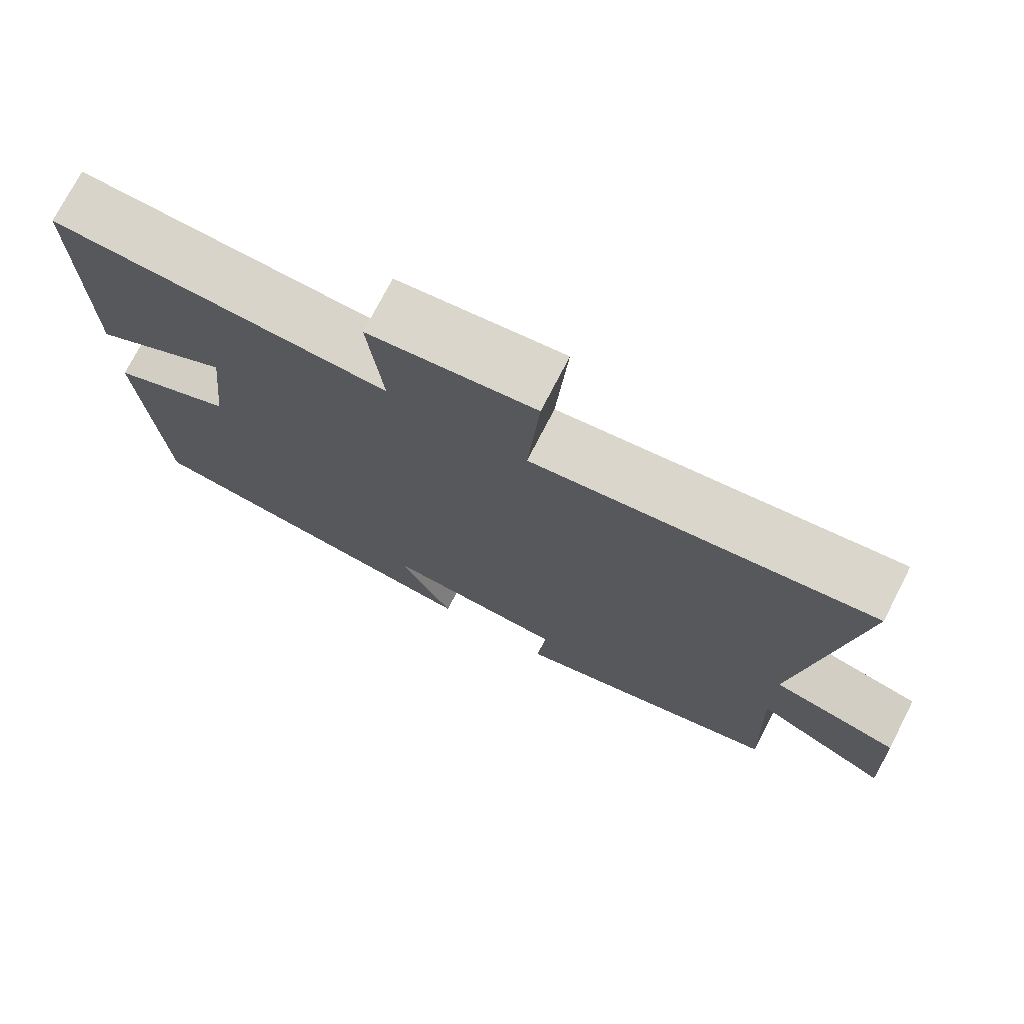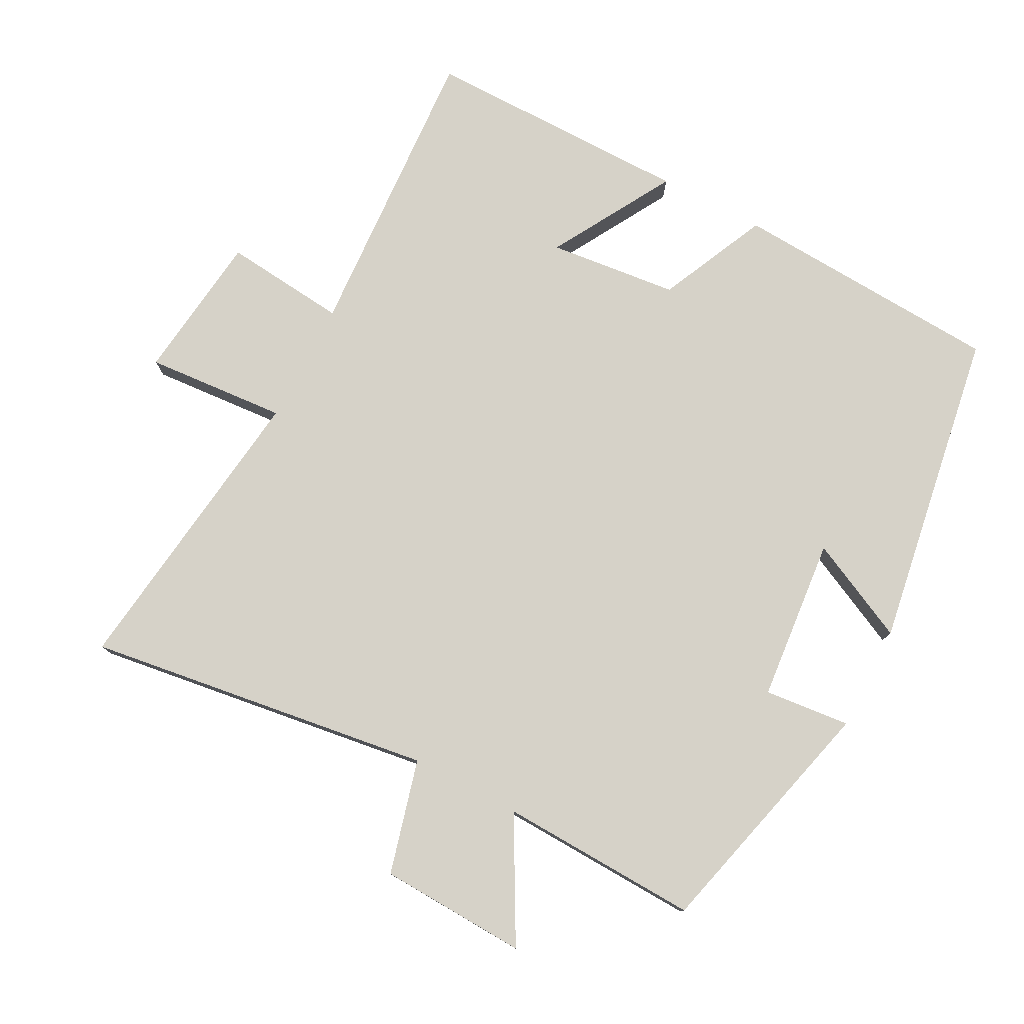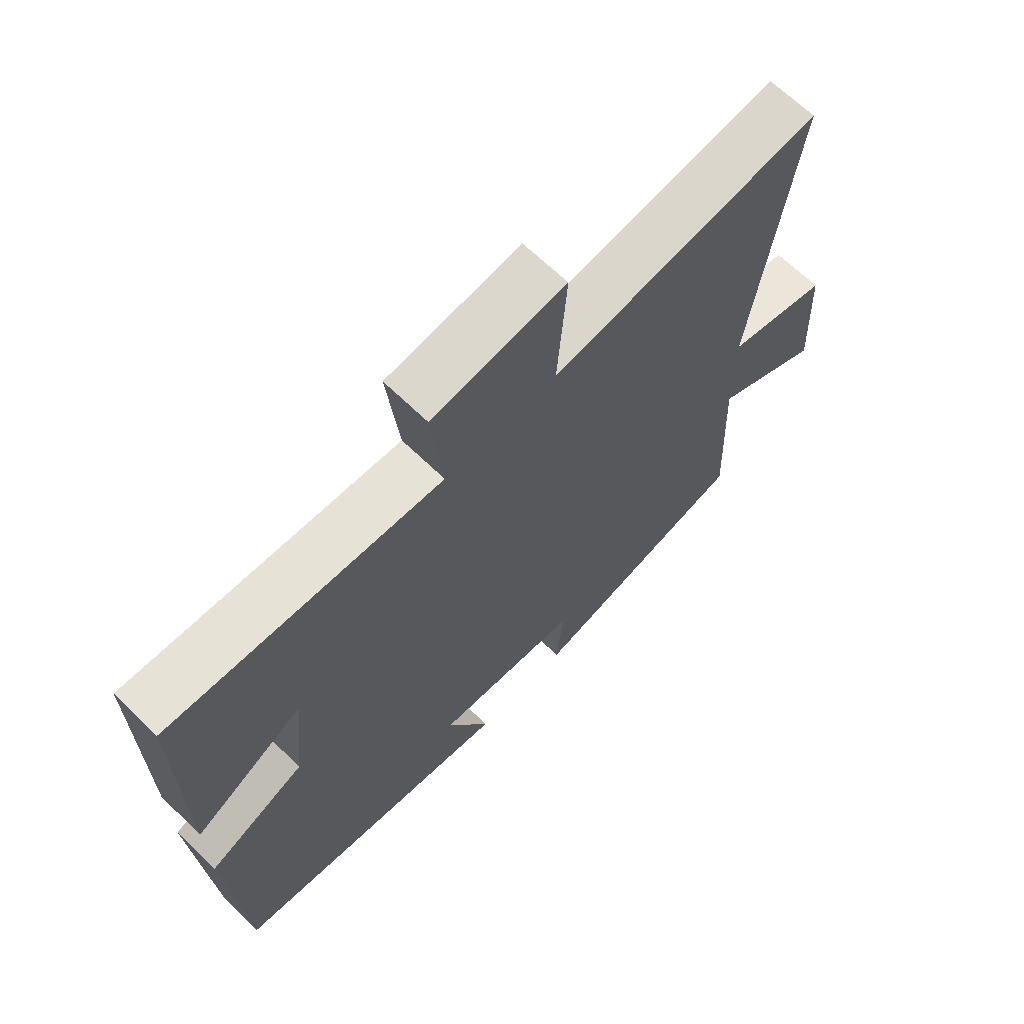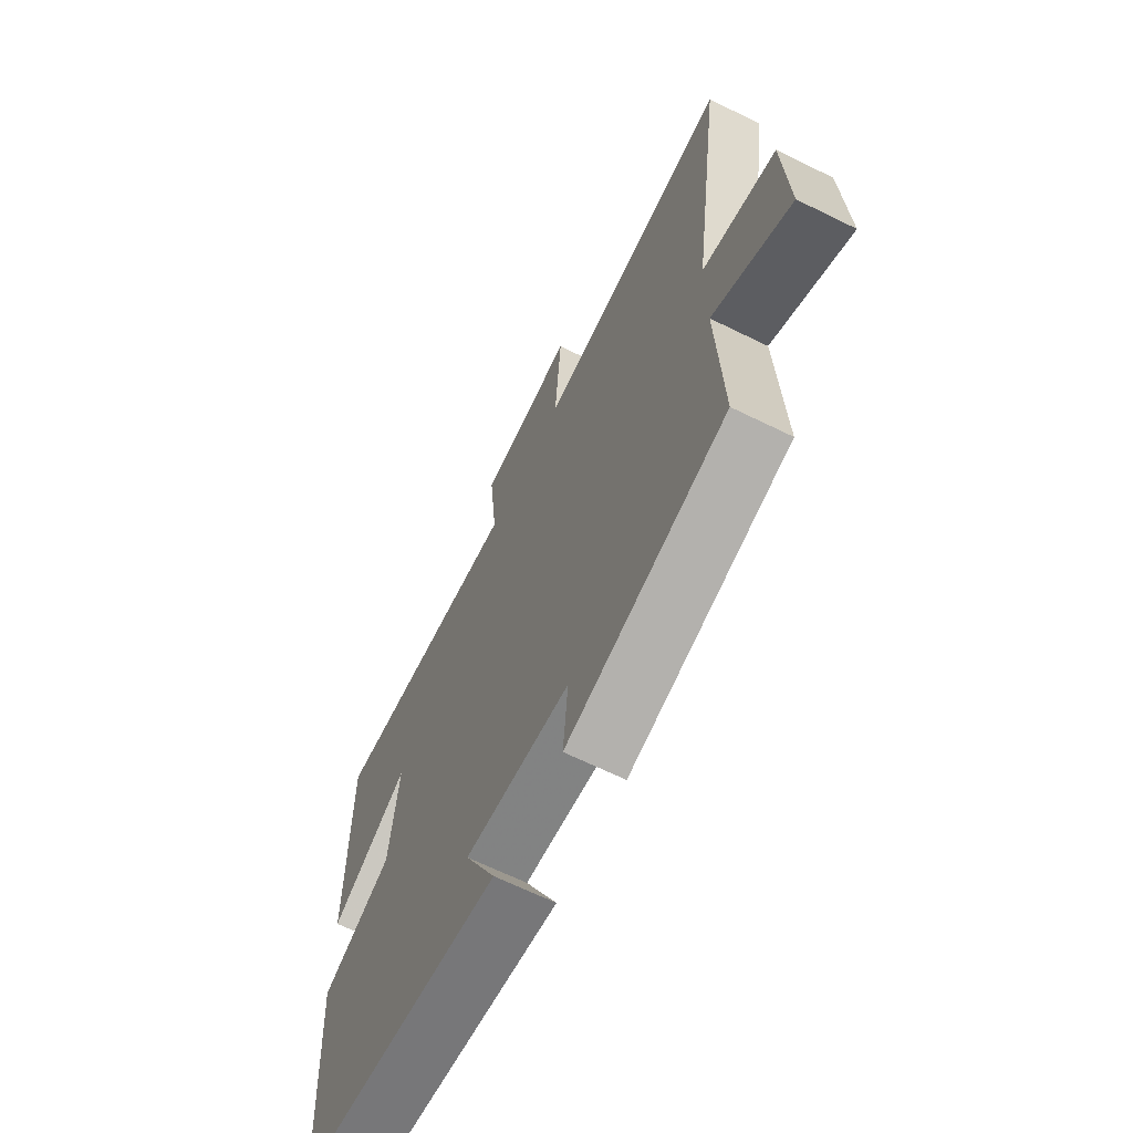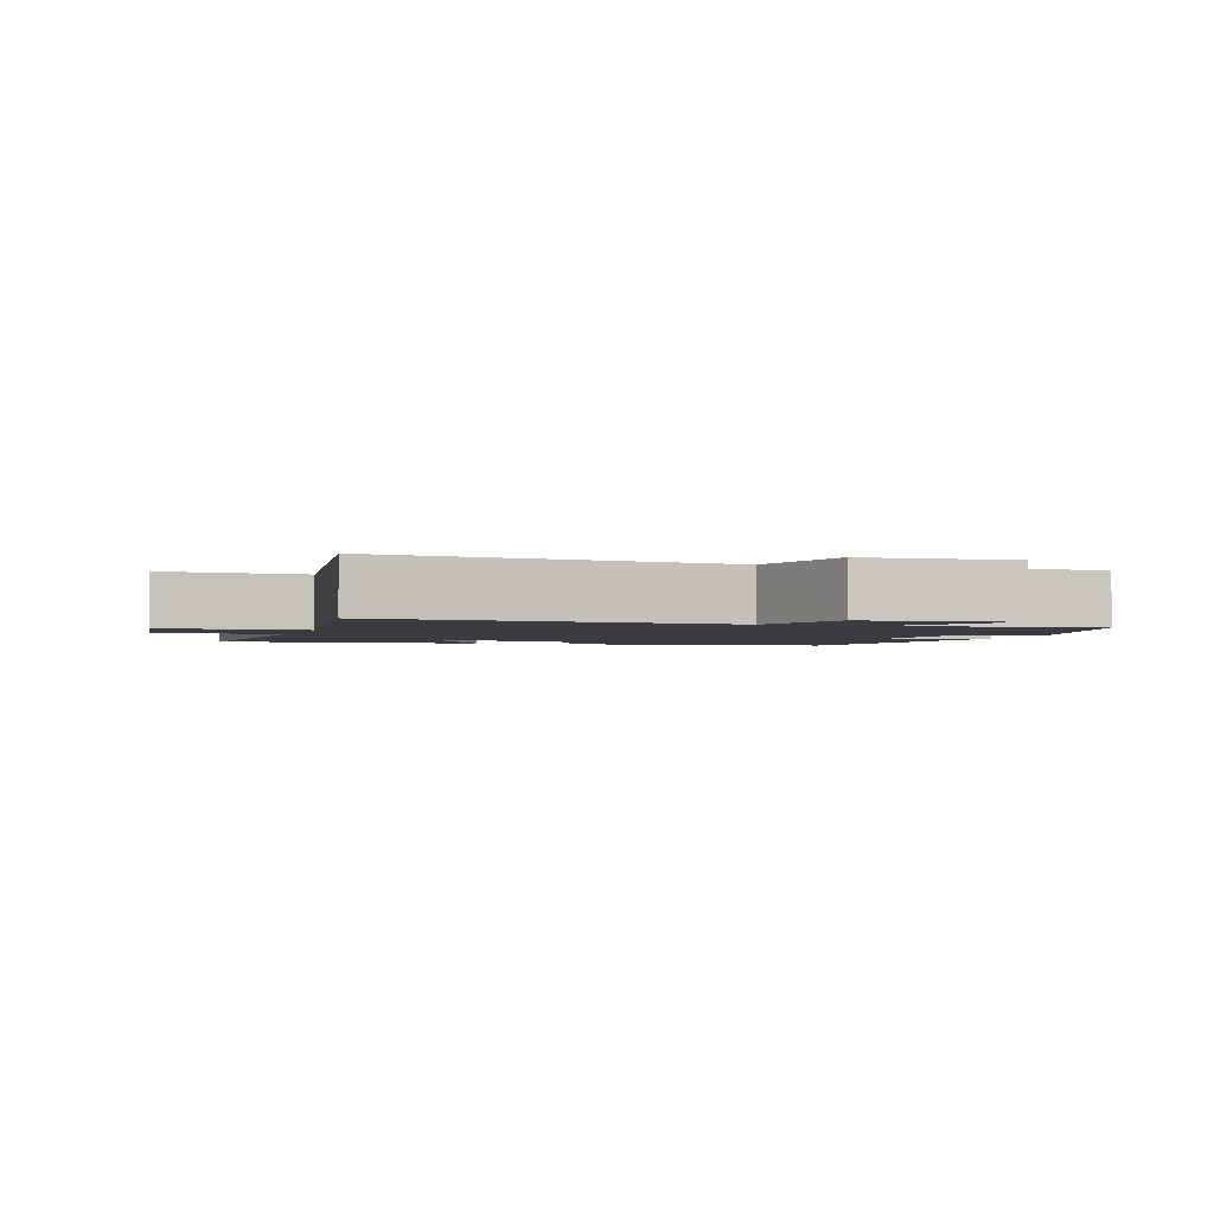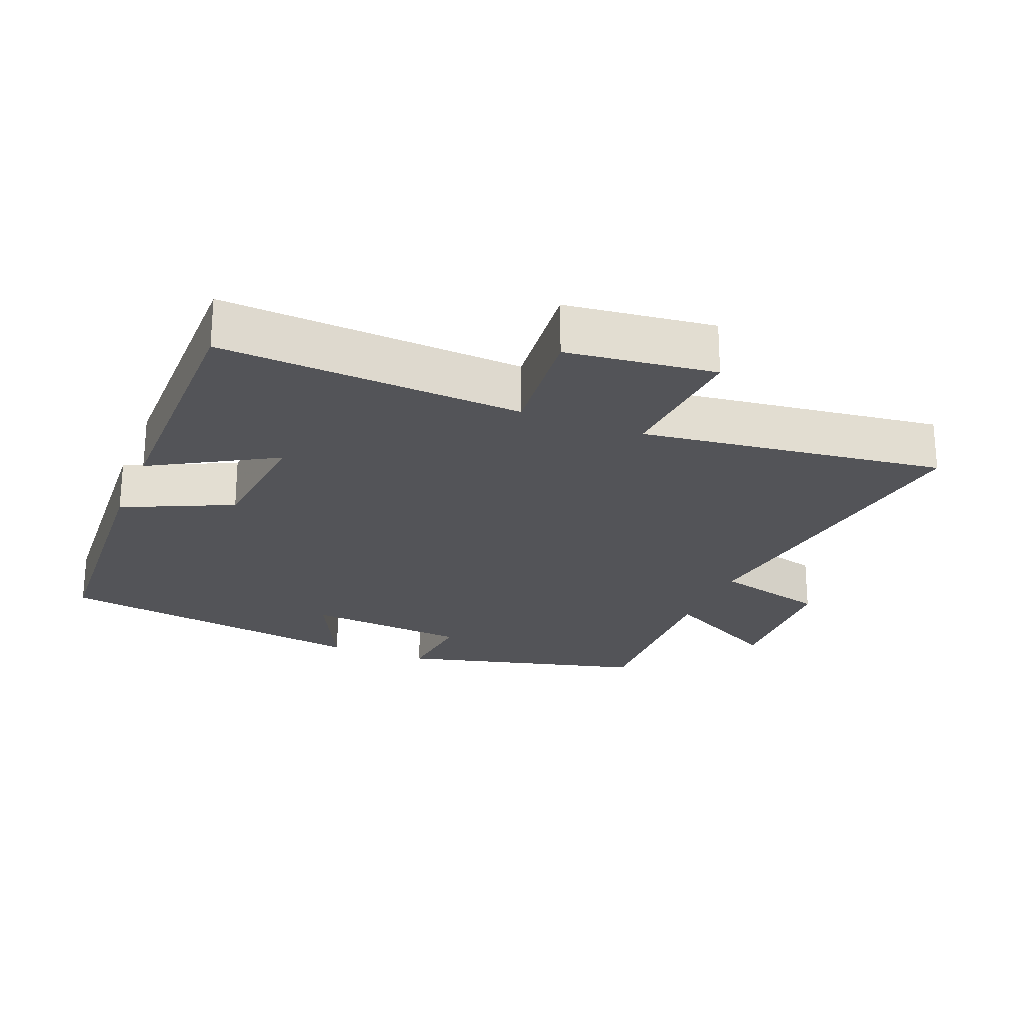
<metadata>
{"format":"obj","ext":"obj","renderer":"f3d","projection":"perspective","resolution":1024,"background":"white","views":[{"elev":74.5,"azim":27.2,"up":"+Z"},{"elev":77.9,"azim":117.6,"up":"+Y"},{"elev":66.7,"azim":-45.8,"up":"+Z"},{"elev":-65.9,"azim":63.7,"up":"+Z"},{"elev":-2.2,"azim":72.7,"up":"+Y"},{"elev":-23.6,"azim":-22.0,"up":"+Y"}]}
</metadata>
<code>
v -0.476 0.07 -0.425
v -0.5 0.07 -0.028
v -0.34 0.07 0.046
v -0.32 0.07 0.236
v -0.5 0.07 0.132
v -0.502 0.07 0.526
v -0.059 0.07 0.5
v -0.078 0.07 0.681
v 0.14 0.07 0.707
v 0.125 0.07 0.5
v 0.57 0.07 0.557
v 0.5 0.07 0.049
v 0.667 0.07 0.005
v 0.677 0.07 -0.211
v 0.5 0.07 -0.115
v 0.512 0.07 -0.407
v 0.15 0.07 -0.5
v 0.162 0.07 -0.374
v -0.078 0.07 -0.352
v -0.006 0.07 -0.5
v -0.476 0 -0.425
v -0.5 0 -0.028
v -0.34 0 0.046
v -0.32 0 0.236
v -0.5 0 0.132
v -0.502 0 0.526
v -0.059 0 0.5
v -0.078 0 0.681
v 0.14 0 0.707
v 0.125 0 0.5
v 0.57 0 0.557
v 0.5 0 0.049
v 0.667 0 0.005
v 0.677 0 -0.211
v 0.5 0 -0.115
v 0.512 0 -0.407
v 0.15 0 -0.5
v 0.162 0 -0.374
v -0.078 0 -0.352
v -0.006 0 -0.5
f 1 2 3
f 20 1 3
f 19 20 3
f 18 19 3 4
f 15 16 17 18
f 15 18 4
f 12 13 14 15
f 12 15 4
f 10 11 12 4
f 7 8 9 10
f 7 10 4 5
f 5 6 7
f 23 22 21
f 23 21 40
f 23 40 39
f 24 23 39 38
f 38 37 36 35
f 24 38 35
f 35 34 33 32
f 24 35 32
f 24 32 31 30
f 30 29 28 27
f 25 24 30 27
f 27 26 25
f 1 21 22 2
f 2 22 23 3
f 3 23 24 4
f 4 24 25 5
f 5 25 26 6
f 6 26 27 7
f 7 27 28 8
f 8 28 29 9
f 9 29 30 10
f 10 30 31 11
f 11 31 32 12
f 12 32 33 13
f 13 33 34 14
f 14 34 35 15
f 15 35 36 16
f 16 36 37 17
f 17 37 38 18
f 18 38 39 19
f 19 39 40 20
f 20 40 21 1

</code>
